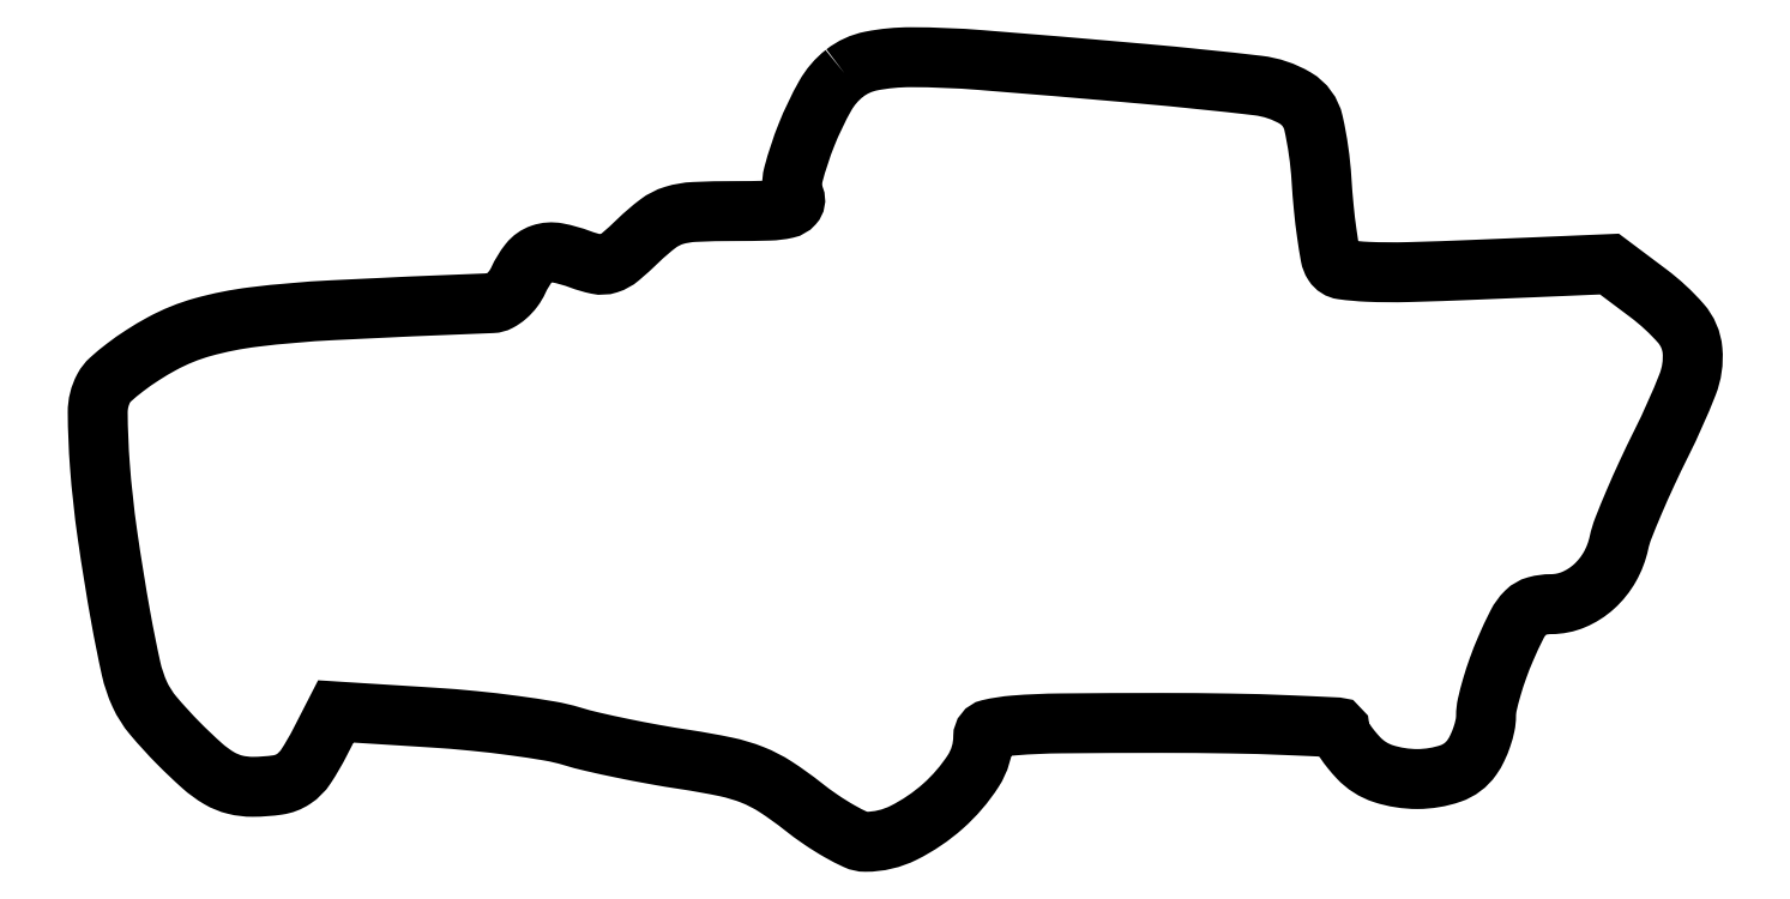
<metadata>
{"format":"dxf","ext":"dxf","renderer":"ezdxf+matplotlib","layout":"modelspace","background":"white","min_lineweight":24,"dpi":150}
</metadata>
<code>
0
SECTION
2
ENTITIES
0
POLYLINE
8
0
66
1
70
1
0
VERTEX
8
0
10
81.83
20
84.08
42
0.09797
0
VERTEX
8
0
10
79.72
20
81.63
42
0.03317
0
VERTEX
8
0
10
77.68
20
77.36
42
0.03101
0
VERTEX
8
0
10
76.24
20
72.99
42
0.1571
0
VERTEX
8
0
10
76.38
20
70.46
42
-0.2814
0
VERTEX
8
0
10
76.24
20
69.75
42
-0.1568
0
VERTEX
8
0
10
75.45
20
69.28
42
-0.04763
0
VERTEX
8
0
10
73.59
20
69.05
42
-0.006862
0
VERTEX
8
0
10
69.77
20
69
42
0.01069
0
VERTEX
8
0
10
65.41
20
68.91
42
0.06372
0
VERTEX
8
0
10
63.17
20
68.52
42
0.08809
0
VERTEX
8
0
10
61.43
20
67.63
42
0.03026
0
VERTEX
8
0
10
59.28
20
65.79
42
-0.01633
0
VERTEX
8
0
10
57.25
20
63.94
42
-0.09827
0
VERTEX
8
0
10
56.01
20
63.25
42
-0.1311
0
VERTEX
8
0
10
54.77
20
63.18
42
-0.03803
0
VERTEX
8
0
10
52.91
20
63.73
42
0.04337
0
VERTEX
8
0
10
50.42
20
64.43
42
0.1291
0
VERTEX
8
0
10
48.67
20
64.31
42
0.1451
0
VERTEX
8
0
10
47.33
20
63.36
42
0.06034
0
VERTEX
8
0
10
46.16
20
61.44
42
-0.05395
0
VERTEX
8
0
10
45.6
20
60.5
42
-0.05279
0
VERTEX
8
0
10
44.85
20
59.7
42
-0.05745
0
VERTEX
8
0
10
44.03
20
59.14
42
-0.1125
0
VERTEX
8
0
10
43.27
20
58.93
42
0.002725
0
VERTEX
8
0
10
25.85
20
58.16
42
0.0181
0
VERTEX
8
0
10
17.18
20
57.41
42
0.03693
0
VERTEX
8
0
10
11.67
20
56.31
42
0.0572
0
VERTEX
8
0
10
7.17
20
54.5
42
0.01842
0
VERTEX
8
0
10
5.06
20
53.24
42
0.02009
0
VERTEX
8
0
10
3.109
20
51.87
42
0.02002
0
VERTEX
8
0
10
1.543
20
50.58
42
0.08694
0
VERTEX
8
0
10
0.8021
20
49.63
42
0.1252
0
VERTEX
8
0
10
0.1452
20
46.97
42
0.01692
0
VERTEX
8
0
10
0.3809
20
41.18
42
0.01684
0
VERTEX
8
0
10
1.197
20
33.68
42
0.009106
0
VERTEX
8
0
10
2.679
20
24.5
42
0.009699
0
VERTEX
8
0
10
3.784
20
18.98
42
0.05361
0
VERTEX
8
0
10
4.748
20
16.12
42
0.06718
0
VERTEX
8
0
10
6.208
20
13.81
42
0.02029
0
VERTEX
8
0
10
9.008
20
10.75
42
0.01516
0
VERTEX
8
0
10
11.57
20
8.314
42
0.05013
0
VERTEX
8
0
10
13.45
20
6.945
42
0.07172
0
VERTEX
8
0
10
15.17
20
6.247
42
0.06186
0
VERTEX
8
0
10
17.11
20
6.015
42
0.03498
0
VERTEX
8
0
10
19.85
20
6.22
42
0.1106
0
VERTEX
8
0
10
21.56
20
6.873
42
0.1015
0
VERTEX
8
0
10
22.91
20
8.228
42
0.02689
0
VERTEX
8
0
10
24.45
20
10.88
42
0
0
VERTEX
8
0
10
26.19
20
14.26
42
0
0
VERTEX
8
0
10
36.84
20
13.59
42
-0.008915
0
VERTEX
8
0
10
41.25
20
13.23
42
-0.008656
0
VERTEX
8
0
10
45.69
20
12.71
42
-0.008595
0
VERTEX
8
0
10
49.58
20
12.12
42
-0.03146
0
VERTEX
8
0
10
52
20
11.55
42
0.01657
0
VERTEX
8
0
10
54.27
20
10.94
42
0.006132
0
VERTEX
8
0
10
57.5
20
10.24
42
0.006069
0
VERTEX
8
0
10
61.05
20
9.552
42
0.007275
0
VERTEX
8
0
10
64.4
20
8.996
42
-0.0141
0
VERTEX
8
0
10
68.84
20
8.199
42
-0.04295
0
VERTEX
8
0
10
71.77
20
7.318
42
-0.04933
0
VERTEX
8
0
10
74.28
20
6.023
42
-0.02353
0
VERTEX
8
0
10
77.24
20
3.903
42
0.01759
0
VERTEX
8
0
10
79.28
20
2.409
42
0.02075
0
VERTEX
8
0
10
81.3
20
1.146
42
0.02013
0
VERTEX
8
0
10
83.08
20
0.2324
42
0.1092
0
VERTEX
8
0
10
84.13
20
-0
42
0.1164
0
VERTEX
8
0
10
88.29
20
0.9834
42
0.06595
0
VERTEX
8
0
10
92.61
20
3.906
42
0.06732
0
VERTEX
8
0
10
95.9
20
7.745
42
0.1447
0
VERTEX
8
0
10
97
20
11.45
42
-0.3491
0
VERTEX
8
0
10
97.68
20
12.31
42
-0.03703
0
VERTEX
8
0
10
100.4
20
12.73
42
-0.01767
0
VERTEX
8
0
10
105.4
20
12.95
42
-0.002162
0
VERTEX
8
0
10
116.5
20
13
42
-0.0039
0
VERTEX
8
0
10
124
20
12.94
42
-0.006497
0
VERTEX
8
0
10
130.3
20
12.76
42
-0.001691
0
VERTEX
8
0
10
135.7
20
12.52
42
-0.4001
0
VERTEX
8
0
10
136
20
12.19
42
0.1299
0
VERTEX
8
0
10
136.1
20
11.75
42
0.02006
0
VERTEX
8
0
10
136.6
20
10.97
42
0.02124
0
VERTEX
8
0
10
137.3
20
10.09
42
0.01704
0
VERTEX
8
0
10
138
20
9.189
42
0.1273
0
VERTEX
8
0
10
140.8
20
7.456
42
0.07942
0
VERTEX
8
0
10
144.5
20
6.867
42
0.08218
0
VERTEX
8
0
10
148.1
20
7.476
42
0.1586
0
VERTEX
8
0
10
150.4
20
9.223
42
0.04153
0
VERTEX
8
0
10
151
20
10.24
42
0.02908
0
VERTEX
8
0
10
151.5
20
11.48
42
0.02947
0
VERTEX
8
0
10
151.9
20
12.73
42
0.05275
0
VERTEX
8
0
10
152
20
13.79
42
-0.05575
0
VERTEX
8
0
10
152.1
20
15.01
42
-0.01528
0
VERTEX
8
0
10
152.6
20
16.89
42
-0.01524
0
VERTEX
8
0
10
153.3
20
19
42
-0.01536
0
VERTEX
8
0
10
154.1
20
21.06
42
-0.01558
0
VERTEX
8
0
10
155.4
20
23.8
42
-0.08101
0
VERTEX
8
0
10
156.4
20
25.14
42
-0.1291
0
VERTEX
8
0
10
157.5
20
25.78
42
-0.06647
0
VERTEX
8
0
10
159.1
20
26
42
0.1001
0
VERTEX
8
0
10
161.6
20
26.5
42
0.08453
0
VERTEX
8
0
10
163.8
20
27.92
42
0.08004
0
VERTEX
8
0
10
165.5
20
30.09
42
0.07629
0
VERTEX
8
0
10
166.5
20
32.72
42
-0.04086
0
VERTEX
8
0
10
167
20
34.28
42
-0.007341
0
VERTEX
8
0
10
168.2
20
37.08
42
-0.007879
0
VERTEX
8
0
10
169.6
20
40.33
42
-0.00705
0
VERTEX
8
0
10
171.2
20
43.65
42
0.02173
0
VERTEX
8
0
10
174
20
50.02
42
0.1166
0
VERTEX
8
0
10
174.6
20
53.75
42
0.1595
0
VERTEX
8
0
10
173.3
20
56.72
42
0.0516
0
VERTEX
8
0
10
169.8
20
60.01
42
0
0
VERTEX
8
0
10
165.5
20
63.2
42
0
0
VERTEX
8
0
10
150.8
20
62.58
42
-0.003887
0
VERTEX
8
0
10
143.4
20
62.33
42
-0.01715
0
VERTEX
8
0
10
139.1
20
62.36
42
-0.02351
0
VERTEX
8
0
10
136.3
20
62.6
42
-0.2186
0
VERTEX
8
0
10
135.3
20
63.23
42
-0.09959
0
VERTEX
8
0
10
135
20
64.11
42
-0.008836
0
VERTEX
8
0
10
134.6
20
66.47
42
-0.01126
0
VERTEX
8
0
10
134.3
20
69.34
42
-0.008544
0
VERTEX
8
0
10
134
20
72.49
42
0.03958
0
VERTEX
8
0
10
133.1
20
78.65
42
0.2069
0
VERTEX
8
0
10
131.2
20
81.35
42
0.1049
0
VERTEX
8
0
10
127
20
82.74
42
0.006891
0
VERTEX
8
0
10
114.5
20
84.02
42
0.002066
0
VERTEX
8
0
10
96.73
20
85.52
42
0.01961
0
VERTEX
8
0
10
89.1
20
85.84
42
0.04881
0
VERTEX
8
0
10
84.74
20
85.42
42
0.1189
0
SEQEND
0
ENDSEC
0
EOF

</code>
